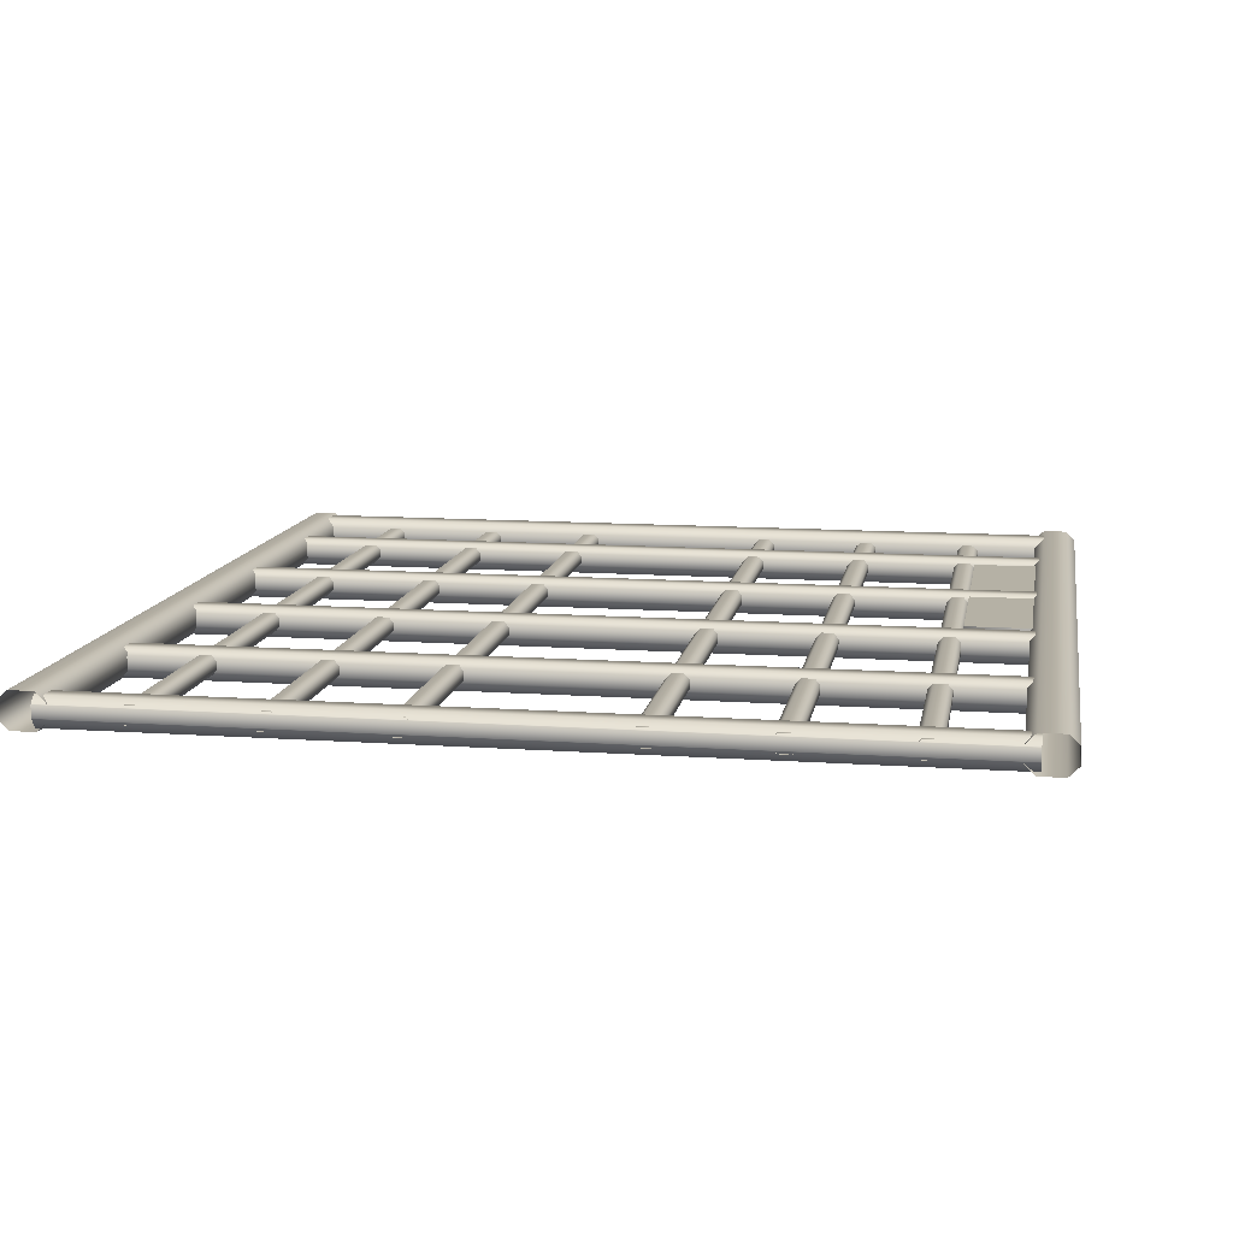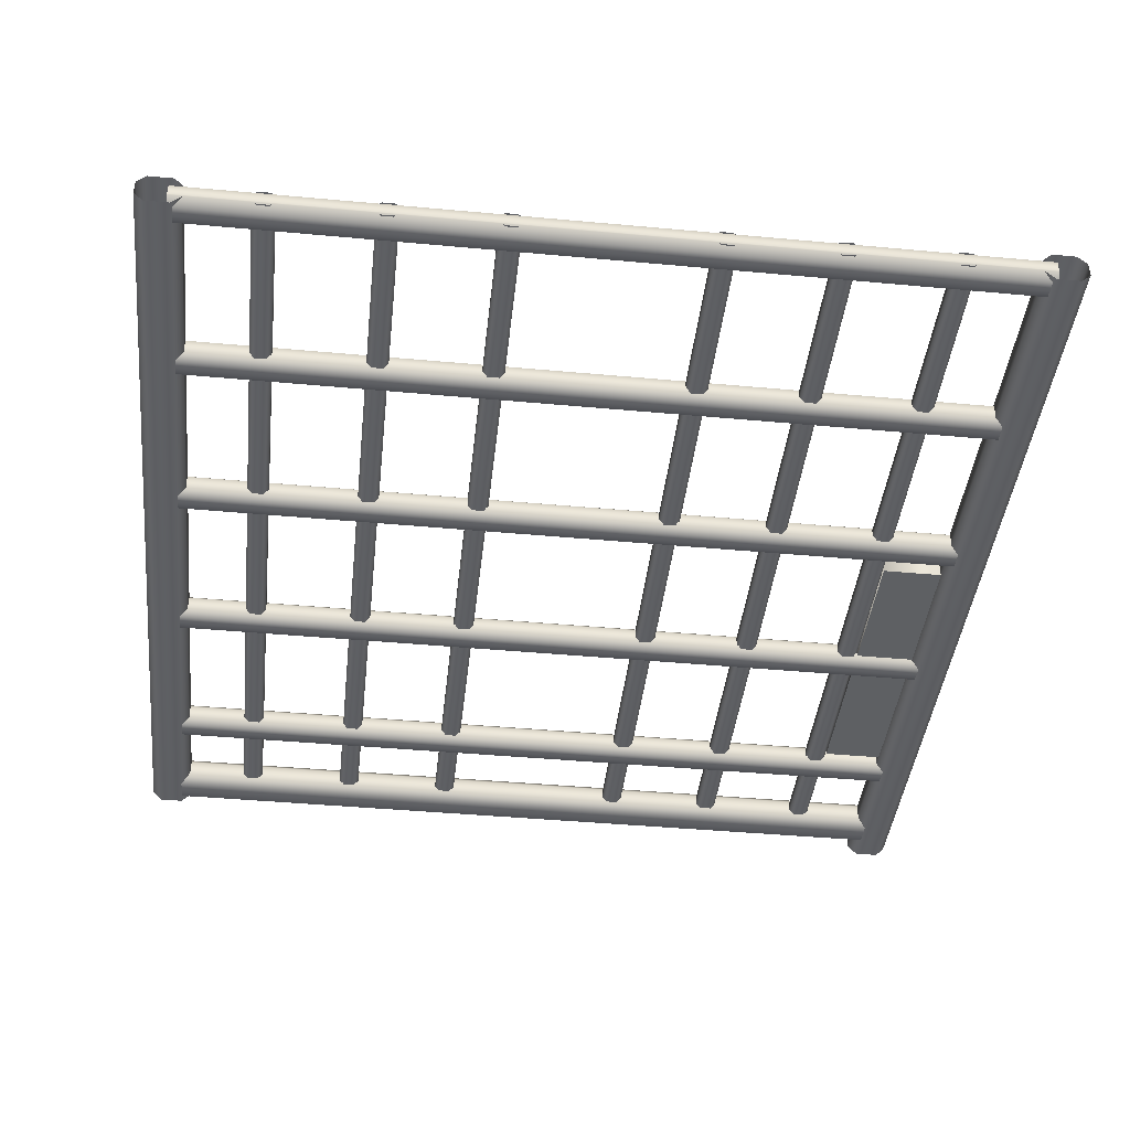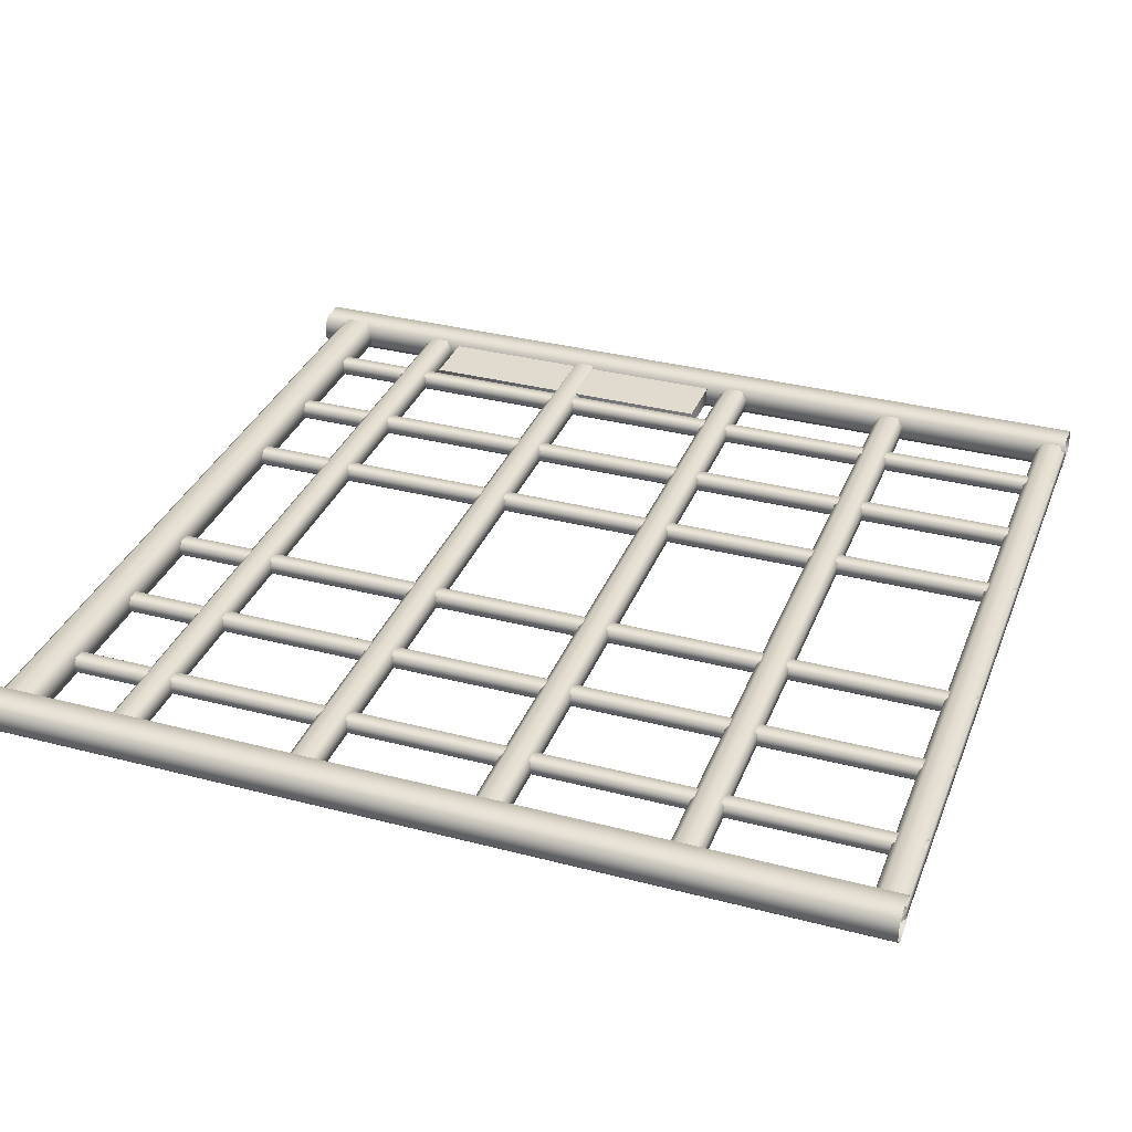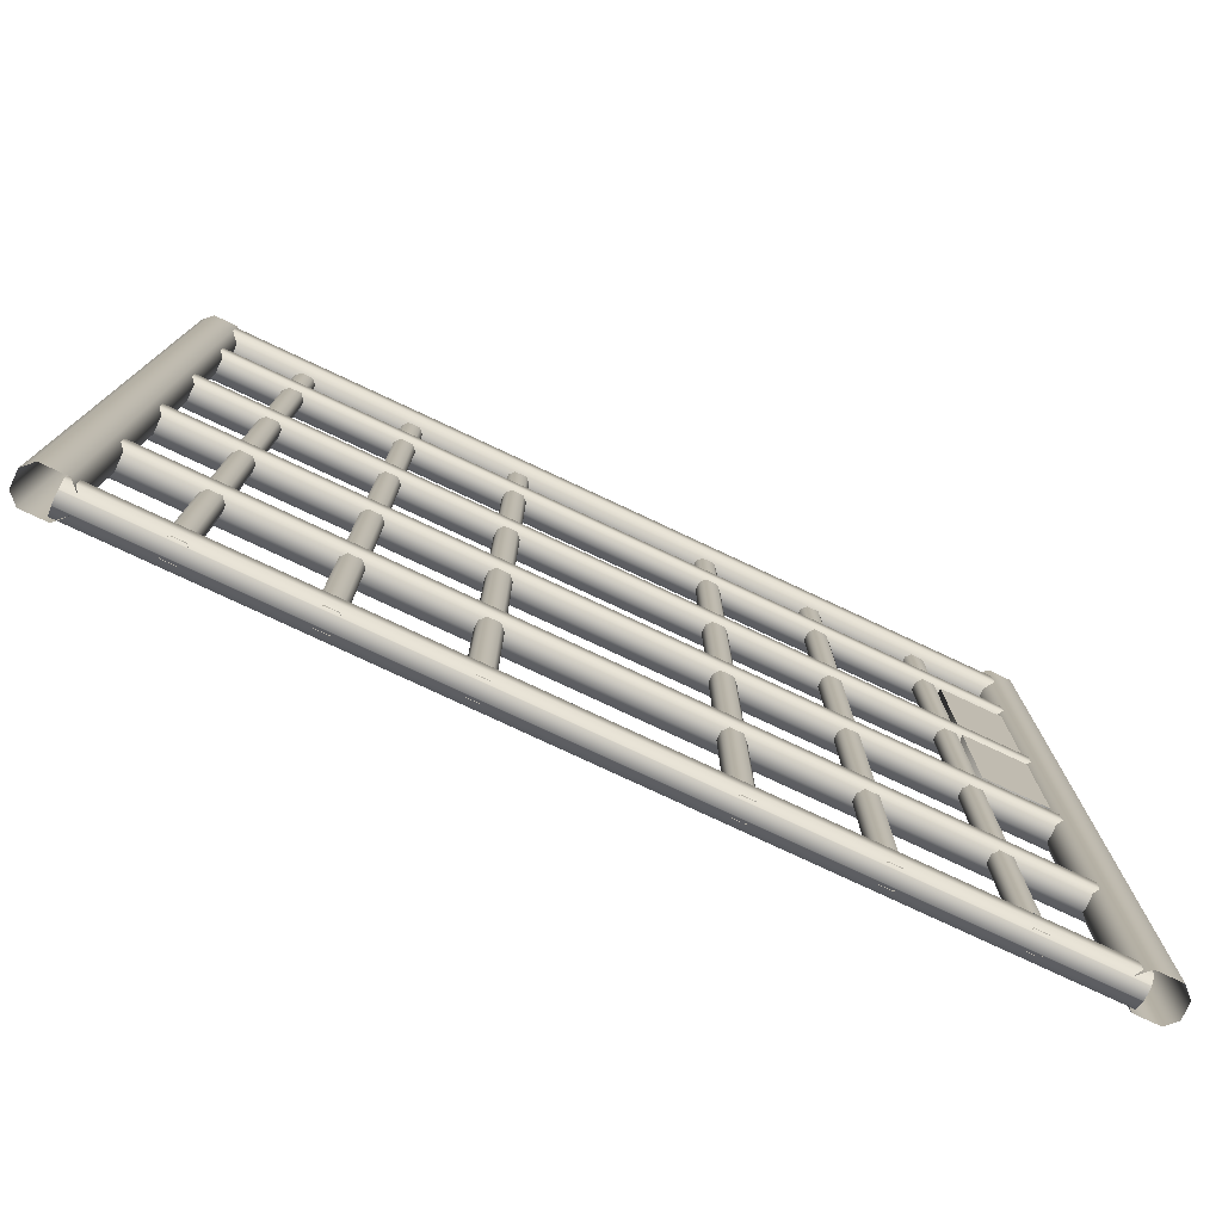
<metadata>
{"format":"obj","ext":"obj","renderer":"f3d","projection":"perspective","resolution":1024,"background":"white","views":[{"elev":11.8,"azim":9.7,"up":"+Z"},{"elev":-42.4,"azim":-6.3,"up":"+Z"},{"elev":33.7,"azim":-70.4,"up":"+Z"},{"elev":-78.1,"azim":-25.1,"up":"+Y"}]}
</metadata>
<code>
o irondoortopx+_bedx+.002
v -0.4565 -0.5 -0.4671
v -0.4433 0.4811 -0.4671
v -0.4433 -0.5 -0.4671
v -0.433 -0.5 -0.4482
v -0.433 0.4811 -0.4395
v -0.433 -0.5 -0.4395
v -0.4381 -0.5 -0.4344
v -0.4433 0.4811 -0.4292
v -0.4433 -0.5 -0.4292
v -0.4749 -0.5 -0.462
v -0.4801 0.4811 -0.4569
v -0.4698 0.4811 -0.4671
v -0.4698 -0.5 -0.4671
v -0.4749 -0.5 -0.4344
v -0.4698 0.4811 -0.4292
v -0.4801 0.4811 -0.4395
v -0.4801 -0.5 -0.4395
v -0.433 -0.5 -0.4569
v -0.433 0.4811 -0.4569
v -0.4801 -0.5 -0.4569
v -0.4698 -0.5 -0.4292
v -0.4519 0.4703 -0.4668
v 0.000214 0.4443 -0.4668
v -0.4519 0.4443 -0.4668
v 0.000215 0.4443 -0.4296
v -0.4519 0.4703 -0.4296
v -0.4519 0.4443 -0.4296
v -0.4519 0.4342 -0.4567
v 0.000215 0.4342 -0.4397
v -0.4519 0.4342 -0.4397
v 0.000215 0.4804 -0.4567
v 0.000214 0.4703 -0.4668
v -0.4519 0.4804 -0.4397
v 0.000215 0.4703 -0.4296
v 0.000215 0.4804 -0.4397
v 0.000215 0.4342 -0.4567
v -0.4519 0.4804 -0.4567
v 0.000215 0.3248 -0.4651
v 0.000215 0.3443 -0.4651
v -0.4476 0.3443 -0.4651
v -0.4476 0.3443 -0.4342
v 0.000215 0.3443 -0.4342
v 0.000215 0.3248 -0.4342
v 0.000215 0.3519 -0.4546
v 0.000215 0.3519 -0.4418
v -0.4476 0.3519 -0.4418
v -0.4476 0.3248 -0.4651
v -0.4476 0.3173 -0.4546
v 0.000215 0.3173 -0.4418
v -0.4476 0.3173 -0.4418
v -0.4476 0.3248 -0.4342
v -0.4476 0.3519 -0.4546
v 0.000215 0.3173 -0.4546
v 0.000215 0.1204 -0.4651
v -0.4476 0.1399 -0.4651
v 0.000215 0.1399 -0.4651
v -0.4476 0.1399 -0.4342
v 0.000215 0.1204 -0.4342
v 0.000215 0.1399 -0.4342
v 0.000215 0.1474 -0.4546
v -0.4476 0.1474 -0.4418
v 0.000215 0.1474 -0.4418
v -0.4476 0.1128 -0.4546
v -0.4476 0.1204 -0.4651
v 0.000215 0.1128 -0.4418
v -0.4476 0.1204 -0.4342
v -0.4476 0.1128 -0.4418
v -0.4476 0.1474 -0.4546
v 0.000215 0.1128 -0.4546
v 0.000215 -0.08413 -0.4651
v -0.4476 -0.06463 -0.4651
v 0.000215 -0.06463 -0.4651
v -0.4476 -0.06463 -0.4342
v 0.000215 -0.08413 -0.4342
v 0.000215 -0.06463 -0.4342
v 0.000215 -0.05705 -0.4546
v -0.4476 -0.05705 -0.4418
v 0.000215 -0.05705 -0.4418
v -0.4476 -0.09171 -0.4546
v -0.4476 -0.08413 -0.4651
v 0.000215 -0.09171 -0.4418
v -0.4476 -0.08413 -0.4342
v -0.4476 -0.09171 -0.4418
v -0.4476 -0.05705 -0.4546
v 0.000215 -0.09171 -0.4546
v 0.000215 -0.2886 -0.4651
v -0.4476 -0.2691 -0.4651
v 0.000215 -0.2691 -0.4651
v -0.4476 -0.2691 -0.4342
v 0.000215 -0.2886 -0.4342
v 0.000215 -0.2691 -0.4342
v 0.000215 -0.2615 -0.4546
v -0.4476 -0.2615 -0.4418
v 0.000215 -0.2615 -0.4418
v -0.4476 -0.2962 -0.4546
v -0.4476 -0.2886 -0.4651
v 0.000215 -0.2962 -0.4418
v -0.4476 -0.2886 -0.4342
v -0.4476 -0.2962 -0.4418
v -0.4476 -0.2615 -0.4546
v 0.000215 -0.2962 -0.4546
v 0.000215 -0.4931 -0.4651
v -0.4476 -0.4736 -0.4651
v 0.000215 -0.4736 -0.4651
v -0.4476 -0.4736 -0.4342
v 0.000215 -0.4931 -0.4342
v 0.000215 -0.4736 -0.4342
v 0.000215 -0.466 -0.4546
v -0.4476 -0.466 -0.4418
v 0.000215 -0.466 -0.4418
v -0.4073 -0.5 -0.4555
v -0.4476 -0.5007 -0.4546
v -0.4476 -0.5 -0.4555
v -0.04007 -0.5 -0.4411
v -0.4476 -0.4931 -0.4342
v -0.4476 -0.5 -0.4411
v 0.000215 -0.5007 -0.4418
v -0.4476 -0.5007 -0.4418
v -0.4476 -0.4931 -0.4651
v -0.4476 -0.466 -0.4546
v 0.000215 -0.5 -0.4555
v 0.000215 -0.5007 -0.4546
v 0.000215 -0.5 -0.4411
v -0.3537 -0.5 -0.4577
v -0.3471 0.4503 -0.4577
v -0.3471 -0.5 -0.4577
v -0.342 -0.5 -0.4482
v -0.342 0.4503 -0.4439
v -0.342 -0.5 -0.4439
v -0.3445 -0.5 -0.4413
v -0.3471 0.4503 -0.4387
v -0.3471 -0.5 -0.4387
v -0.3629 -0.5 -0.4551
v -0.3655 0.4503 -0.4525
v -0.3604 0.4503 -0.4577
v -0.3604 -0.5 -0.4577
v -0.3629 -0.5 -0.4413
v -0.3604 0.4503 -0.4387
v -0.3655 0.4503 -0.4439
v -0.3655 -0.5 -0.4439
v -0.342 -0.5 -0.4525
v -0.342 0.4503 -0.4525
v -0.3655 -0.5 -0.4525
v -0.3604 -0.5 -0.4387
v -0.231 -0.5 -0.4577
v -0.2244 0.4503 -0.4577
v -0.2244 -0.5 -0.4577
v -0.2193 -0.5 -0.4482
v -0.2193 0.4503 -0.4439
v -0.2193 -0.5 -0.4439
v -0.2219 -0.5 -0.4413
v -0.2244 0.4503 -0.4387
v -0.2244 -0.5 -0.4387
v -0.2402 -0.5 -0.4551
v -0.2428 0.4503 -0.4525
v -0.2377 0.4503 -0.4577
v -0.2377 -0.5 -0.4577
v -0.2402 -0.5 -0.4413
v -0.2377 0.4503 -0.4387
v -0.2428 0.4503 -0.4439
v -0.2428 -0.5 -0.4439
v -0.2193 -0.5 -0.4525
v -0.2193 0.4503 -0.4525
v -0.2428 -0.5 -0.4525
v -0.2377 -0.5 -0.4387
v -0.1083 -0.5 -0.4577
v -0.1017 0.4458 -0.4577
v -0.1017 -0.5 -0.4577
v -0.09659 -0.5 -0.4482
v -0.09659 0.4458 -0.4439
v -0.09659 -0.5 -0.4439
v -0.09917 -0.5 -0.4413
v -0.1017 0.4458 -0.4387
v -0.1017 -0.5 -0.4387
v -0.1176 -0.5 -0.4551
v -0.1201 0.4458 -0.4525
v -0.115 0.4458 -0.4577
v -0.115 -0.5 -0.4577
v -0.1175 -0.5 -0.4413
v -0.115 0.4458 -0.4387
v -0.1201 0.4458 -0.4439
v -0.1201 -0.5 -0.4439
v -0.09659 -0.5 -0.4525
v -0.09659 0.4458 -0.4525
v -0.1201 -0.5 -0.4525
v -0.115 -0.5 -0.4387
v 0.457 -0.5 -0.4672
v 0.4437 -0.5 -0.4672
v 0.4437 0.5008 -0.4672
v 0.4334 -0.5 -0.4482
v 0.4334 -0.5 -0.4395
v 0.4334 0.5008 -0.4395
v 0.4386 -0.5 -0.4344
v 0.4437 -0.5 -0.4292
v 0.4437 0.5008 -0.4292
v 0.4702 -0.5 -0.4672
v 0.4702 0.5008 -0.4672
v 0.4805 0.5008 -0.4569
v 0.4753 -0.5 -0.462
v 0.4805 -0.5 -0.4395
v 0.4805 0.5008 -0.4395
v 0.4702 0.5008 -0.4292
v 0.4753 -0.5 -0.4344
v 0.4334 0.5008 -0.4569
v 0.4334 -0.5 -0.4569
v 0.4805 -0.5 -0.4569
v 0.4702 -0.5 -0.4292
v 0.4523 0.4703 -0.4668
v 0.4523 0.4443 -0.4668
v 0.4523 0.4443 -0.4296
v 0.4523 0.4703 -0.4296
v 0.4523 0.4342 -0.4567
v 0.4523 0.4342 -0.4397
v 0.4523 0.4804 -0.4397
v 0.4523 0.4804 -0.4567
v 0.448 0.3443 -0.4651
v 0.448 0.3443 -0.4342
v 0.448 0.3519 -0.4418
v 0.448 0.3173 -0.4546
v 0.448 0.3248 -0.4651
v 0.448 0.3248 -0.4342
v 0.448 0.3173 -0.4418
v 0.448 0.3519 -0.4546
v 0.448 0.1399 -0.4651
v 0.448 0.1399 -0.4342
v 0.448 0.1474 -0.4418
v 0.448 0.1204 -0.4651
v 0.448 0.1128 -0.4546
v 0.448 0.1128 -0.4418
v 0.448 0.1204 -0.4342
v 0.448 0.1474 -0.4546
v 0.448 -0.06463 -0.4651
v 0.448 -0.06463 -0.4342
v 0.448 -0.05705 -0.4418
v 0.448 -0.08413 -0.4651
v 0.448 -0.09171 -0.4546
v 0.448 -0.09171 -0.4418
v 0.448 -0.08413 -0.4342
v 0.448 -0.05705 -0.4546
v 0.448 -0.2691 -0.4651
v 0.448 -0.2691 -0.4342
v 0.448 -0.2615 -0.4418
v 0.448 -0.2886 -0.4651
v 0.448 -0.2962 -0.4546
v 0.448 -0.2962 -0.4418
v 0.448 -0.2886 -0.4342
v 0.448 -0.2615 -0.4546
v 0.448 -0.4736 -0.4651
v 0.448 -0.4736 -0.4342
v 0.448 -0.466 -0.4418
v 0.4077 -0.5 -0.4555
v 0.448 -0.5 -0.4555
v 0.448 -0.5007 -0.4546
v 0.0405 -0.5 -0.4411
v 0.448 -0.5 -0.4411
v 0.448 -0.4931 -0.4342
v 0.448 -0.5007 -0.4418
v 0.448 -0.4931 -0.4651
v 0.448 -0.466 -0.4546
v 0.3542 -0.5 -0.4577
v 0.3475 -0.5 -0.4577
v 0.3475 0.4503 -0.4577
v 0.3424 -0.5 -0.4482
v 0.3424 -0.5 -0.4439
v 0.3424 0.4503 -0.4439
v 0.345 -0.5 -0.4413
v 0.3475 -0.5 -0.4387
v 0.3475 0.4503 -0.4387
v 0.3608 -0.5 -0.4577
v 0.3608 0.4503 -0.4577
v 0.3659 0.4503 -0.4525
v 0.3634 -0.5 -0.4551
v 0.3659 -0.5 -0.4439
v 0.3659 0.4503 -0.4439
v 0.3608 0.4503 -0.4387
v 0.3634 -0.5 -0.4413
v 0.3424 0.4503 -0.4525
v 0.3424 -0.5 -0.4525
v 0.3659 -0.5 -0.4525
v 0.3608 -0.5 -0.4387
v 0.2315 -0.5 -0.4577
v 0.2249 -0.5 -0.4577
v 0.2249 0.4503 -0.4577
v 0.2197 -0.5 -0.4482
v 0.2197 -0.5 -0.4439
v 0.2197 0.4503 -0.4439
v 0.2223 -0.5 -0.4413
v 0.2249 -0.5 -0.4387
v 0.2249 0.4503 -0.4387
v 0.2381 -0.5 -0.4577
v 0.2381 0.4503 -0.4577
v 0.2432 0.4503 -0.4525
v 0.2407 -0.5 -0.4551
v 0.2432 -0.5 -0.4439
v 0.2432 0.4503 -0.4439
v 0.2381 0.4503 -0.4387
v 0.2407 -0.5 -0.4413
v 0.2197 0.4503 -0.4525
v 0.2197 -0.5 -0.4525
v 0.2432 -0.5 -0.4525
v 0.2381 -0.5 -0.4387
v 0.1087 -0.5 -0.4577
v 0.1022 -0.5 -0.4577
v 0.1022 0.4458 -0.4577
v 0.09702 -0.5 -0.4482
v 0.09702 -0.5 -0.4439
v 0.09702 0.4458 -0.4439
v 0.0996 -0.5 -0.4413
v 0.1022 -0.5 -0.4387
v 0.1022 0.4458 -0.4387
v 0.1154 -0.5 -0.4577
v 0.1154 0.4458 -0.4577
v 0.1205 0.4458 -0.4525
v 0.118 -0.5 -0.4551
v 0.1205 -0.5 -0.4439
v 0.1205 0.4458 -0.4439
v 0.1154 0.4458 -0.4387
v 0.118 -0.5 -0.4413
v 0.09702 0.4458 -0.4525
v 0.09702 -0.5 -0.4525
v 0.1205 -0.5 -0.4525
v 0.1154 -0.5 -0.4387
v 0.4648 -0.03893 -0.4375
v 0.3663 0.3068 -0.4375
v 0.3663 -0.03893 -0.4375
v 0.4648 0.3068 -0.4375
v 0.4648 -0.03893 -0.456
v 0.3663 -0.03893 -0.456
v 0.3663 0.3068 -0.456
v 0.4648 0.3068 -0.456
v 0.345 -0.5 -0.4551
v -0.1083 -0.5 -0.4387
v -0.231 -0.5 -0.4387
v -0.3537 -0.5 -0.4387
v 0.2432 -0.5 -0.4482
v 0.1205 -0.5 -0.4482
v 0.3659 -0.5 -0.4482
v -0.4801 -0.5 -0.4482
v -0.3655 -0.5 -0.4482
v -0.1201 -0.5 -0.4482
v 0.0996 -0.5 -0.4551
v 0.2315 -0.5 -0.4387
v 0.457 -0.5 -0.4292
v -0.2428 -0.5 -0.4482
v 0.4386 -0.5 -0.462
v 0.2223 -0.5 -0.4551
v 0.1087 -0.5 -0.4387
v -0.09917 -0.5 -0.4551
v -0.4381 -0.5 -0.462
v -0.2219 -0.5 -0.4551
v -0.4565 -0.5 -0.4292
v -0.3445 -0.5 -0.4551
v 0.3542 -0.5 -0.4387
v 0.4805 -0.5 -0.4482
f 1 2 3
f 4 5 6
f 7 8 9
f 10 11 12 13
f 14 15 16 17
f 13 12 2 1
f 18 19 5 4
f 6 5 8 7
f 10 20 11
f 14 21 15
f 22 23 24
f 25 26 27
f 28 29 30
f 30 25 27
f 22 31 32
f 23 28 24
f 33 34 35
f 31 33 35
f 22 32 23
f 25 34 26
f 28 36 29
f 30 29 25
f 22 37 31
f 23 36 28
f 33 26 34
f 31 37 33
f 38 39 40
f 41 42 43
f 44 45 46
f 45 42 41
f 38 47 48
f 40 39 44
f 49 50 51
f 48 50 49
f 38 40 47
f 41 43 51
f 44 46 52
f 45 41 46
f 38 48 53
f 40 44 52
f 49 51 43
f 48 49 53
f 54 55 56
f 57 58 59
f 60 61 62
f 62 57 59
f 54 63 64
f 55 60 56
f 65 66 67
f 63 65 67
f 54 64 55
f 57 66 58
f 60 68 61
f 62 61 57
f 54 69 63
f 55 68 60
f 65 58 66
f 63 69 65
f 70 71 72
f 73 74 75
f 76 77 78
f 78 73 75
f 70 79 80
f 71 76 72
f 81 82 83
f 79 81 83
f 70 80 71
f 73 82 74
f 76 84 77
f 78 77 73
f 70 85 79
f 71 84 76
f 81 74 82
f 79 85 81
f 86 87 88
f 89 90 91
f 92 93 94
f 94 89 91
f 86 95 96
f 87 92 88
f 97 98 99
f 95 97 99
f 86 96 87
f 89 98 90
f 92 100 93
f 94 93 89
f 86 101 95
f 87 100 92
f 97 90 98
f 95 101 97
f 102 103 104
f 105 106 107
f 108 109 110
f 110 105 107
f 111 112 113
f 103 108 104
f 114 115 116
f 112 117 118
f 102 119 103
f 105 115 106
f 108 120 109
f 110 109 105
f 121 122 112 111
f 103 120 108
f 123 106 115 114
f 112 122 117
f 124 125 126
f 127 128 129
f 130 131 132
f 133 134 135 136
f 137 138 139 140
f 136 135 125 124
f 141 142 128 127
f 129 128 131 130
f 133 143 134
f 137 144 138
f 145 146 147
f 148 149 150
f 151 152 153
f 154 155 156 157
f 158 159 160 161
f 157 156 146 145
f 162 163 149 148
f 150 149 152 151
f 154 164 155
f 158 165 159
f 166 167 168
f 169 170 171
f 172 173 174
f 175 176 177 178
f 179 180 181 182
f 178 177 167 166
f 183 184 170 169
f 171 170 173 172
f 175 185 176
f 179 186 180
f 187 188 189
f 190 191 192
f 193 194 195
f 196 197 198 199
f 200 201 202 203
f 187 189 197 196
f 190 192 204 205
f 193 195 192 191
f 199 198 206
f 203 202 207
f 208 209 23
f 25 210 211
f 212 213 29
f 213 210 25
f 208 32 31
f 23 209 212
f 214 35 34
f 31 35 214
f 208 23 32
f 25 211 34
f 212 29 36
f 213 25 29
f 208 31 215
f 23 212 36
f 214 34 211
f 31 214 215
f 38 216 39
f 217 43 42
f 44 218 45
f 45 217 42
f 38 219 220
f 216 44 39
f 49 221 222
f 219 49 222
f 38 220 216
f 217 221 43
f 44 223 218
f 45 218 217
f 38 53 219
f 216 223 44
f 49 43 221
f 219 53 49
f 54 56 224
f 225 59 58
f 60 62 226
f 62 59 225
f 54 227 228
f 224 56 60
f 65 229 230
f 228 229 65
f 54 224 227
f 225 58 230
f 60 226 231
f 62 225 226
f 54 228 69
f 224 60 231
f 65 230 58
f 228 65 69
f 70 72 232
f 233 75 74
f 76 78 234
f 78 75 233
f 70 235 236
f 232 72 76
f 81 237 238
f 236 237 81
f 70 232 235
f 233 74 238
f 76 234 239
f 78 233 234
f 70 236 85
f 232 76 239
f 81 238 74
f 236 81 85
f 86 88 240
f 241 91 90
f 92 94 242
f 94 91 241
f 86 243 244
f 240 88 92
f 97 245 246
f 244 245 97
f 86 240 243
f 241 90 246
f 92 242 247
f 94 241 242
f 86 244 101
f 240 92 247
f 97 246 90
f 244 97 101
f 102 104 248
f 249 107 106
f 108 110 250
f 110 107 249
f 251 252 253
f 248 104 108
f 254 255 256
f 253 257 117
f 102 248 258
f 249 106 256
f 108 250 259
f 110 249 250
f 251 253 122 121
f 248 108 259
f 254 256 106 123
f 253 117 122
f 260 261 262
f 263 264 265
f 266 267 268
f 269 270 271 272
f 273 274 275 276
f 260 262 270 269
f 263 265 277 278
f 266 268 265 264
f 272 271 279
f 276 275 280
f 281 282 283
f 284 285 286
f 287 288 289
f 290 291 292 293
f 294 295 296 297
f 281 283 291 290
f 284 286 298 299
f 287 289 286 285
f 293 292 300
f 297 296 301
f 302 303 304
f 305 306 307
f 308 309 310
f 311 312 313 314
f 315 316 317 318
f 302 304 312 311
f 305 307 319 320
f 308 310 307 306
f 314 313 321
f 318 317 322
f 323 324 325
f 323 326 324
f 327 328 329
f 327 329 330
f 323 330 326
f 326 329 324
f 325 327 323
f 324 328 325
f 202 201 197
f 323 327 330
f 326 330 329
f 325 328 327
f 324 329 328
f 197 189 195
f 204 192 195
f 195 202 197
f 201 198 197
f 189 204 195
f 15 8 12
f 19 2 8
f 12 11 16
f 16 15 12
f 8 5 19
f 2 12 8
f 262 331 278 277
f 173 332 174
f 152 333 153
f 131 334 132
f 292 295 294 335
f 313 336 321
f 102 111 113 119
f 313 316 315 336
f 102 258 252 251
f 271 274 273 337
f 11 338 17 16
f 11 20 338
f 102 121 111
f 102 251 121
f 117 114 116 118
f 173 180 186 332
f 134 143 339
f 152 159 165 333
f 176 185 340
f 304 303 341
f 289 288 342
f 195 194 343
f 195 343 207 202
f 304 341 320 319
f 155 164 344
f 271 337 279
f 131 138 144 334
f 189 188 345
f 134 339 140 139
f 262 261 331
f 176 340 182 181
f 283 282 346
f 189 345 205 204
f 117 123 114
f 310 309 347
f 155 344 161 160
f 167 348 168
f 283 346 299 298
f 2 349 3
f 146 350 147
f 8 15 21 351
f 310 347 322 317
f 289 342 301 296
f 8 351 9
f 125 352 126
f 125 142 141 352
f 268 267 353
f 268 353 280 275
f 198 354 206
f 167 184 183 348
f 117 257 255 254
f 117 254 123
f 2 19 18 349
f 146 163 162 350
f 198 201 200 354
f 292 335 300

</code>
